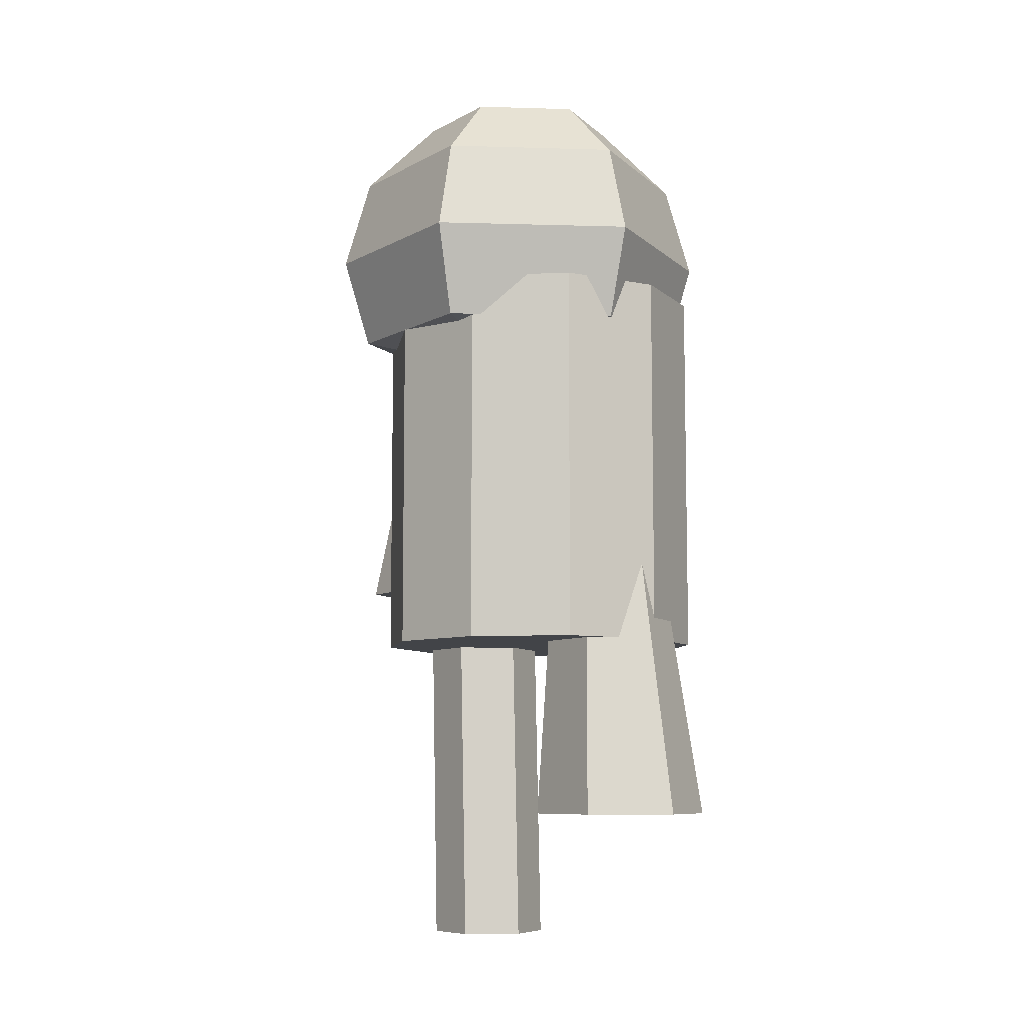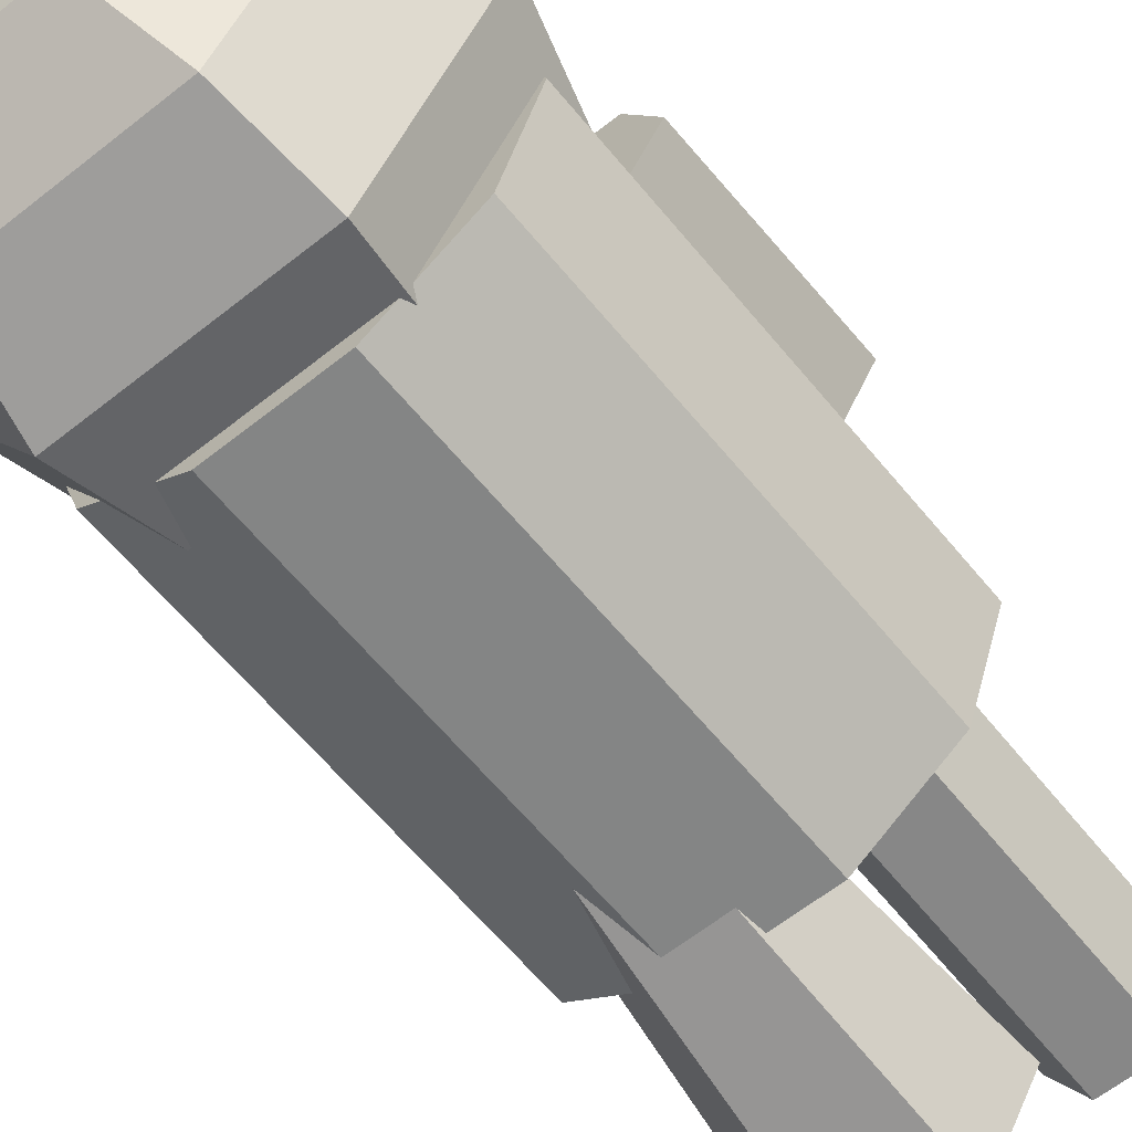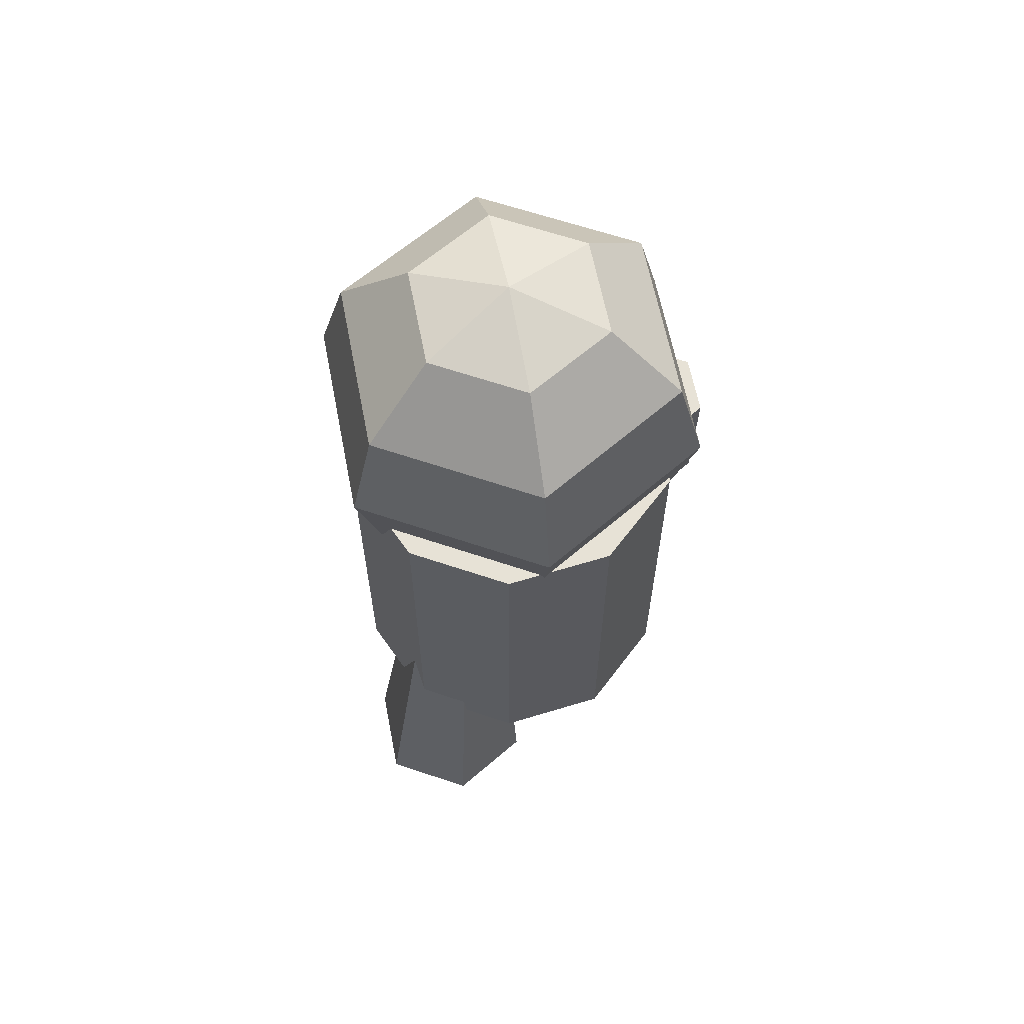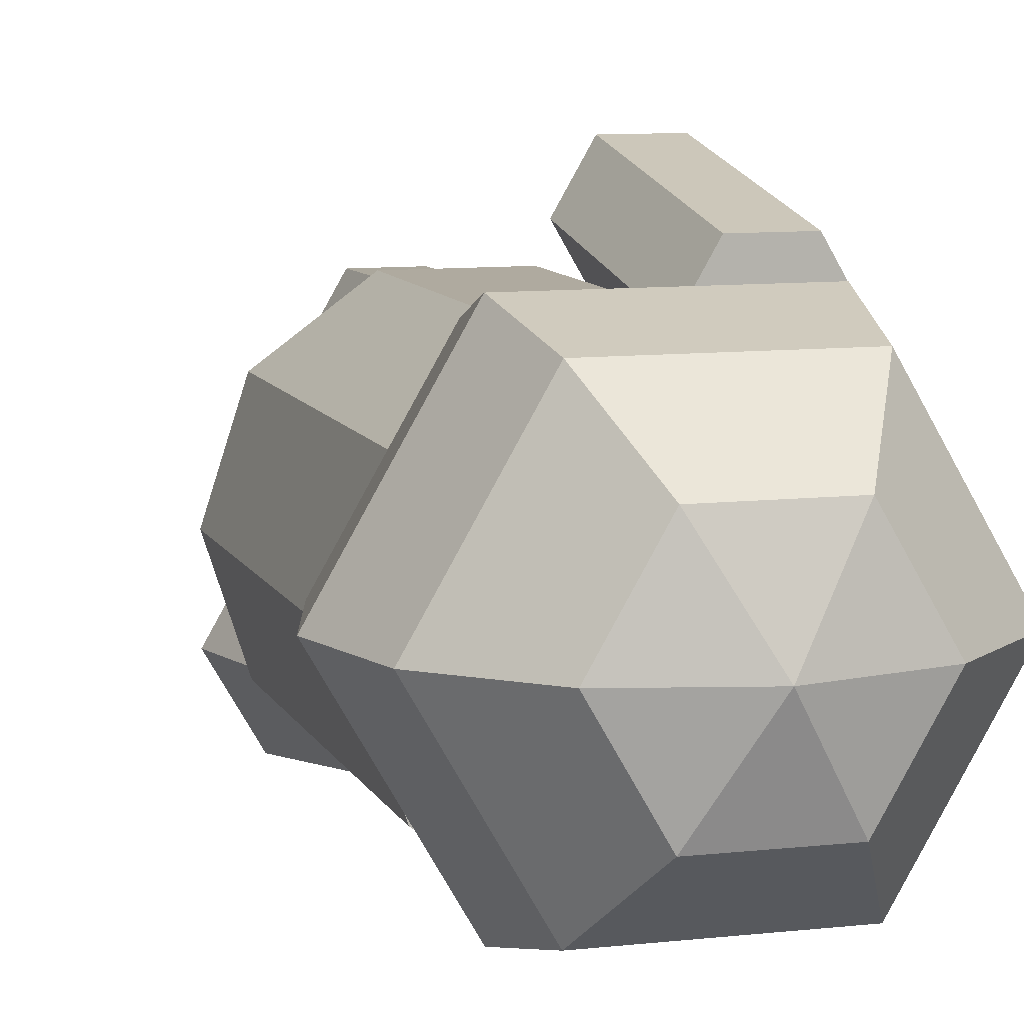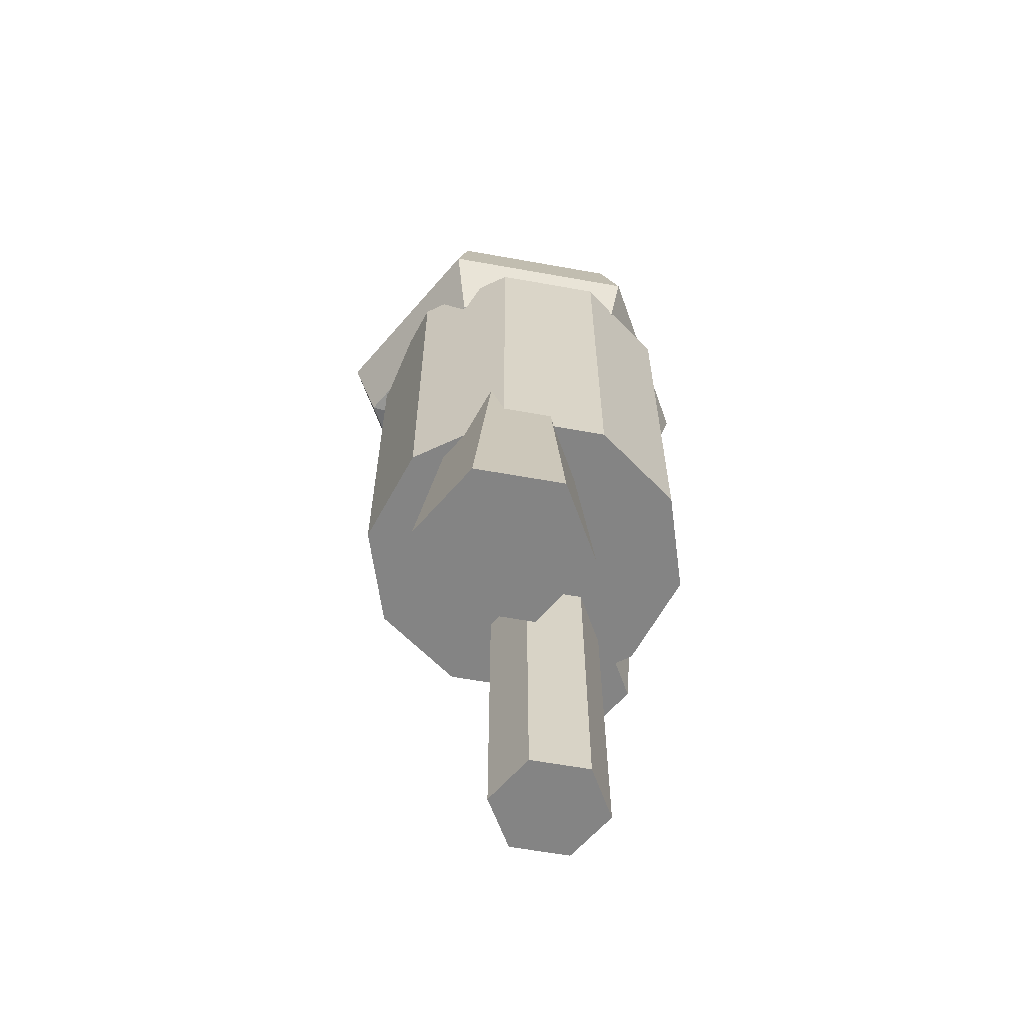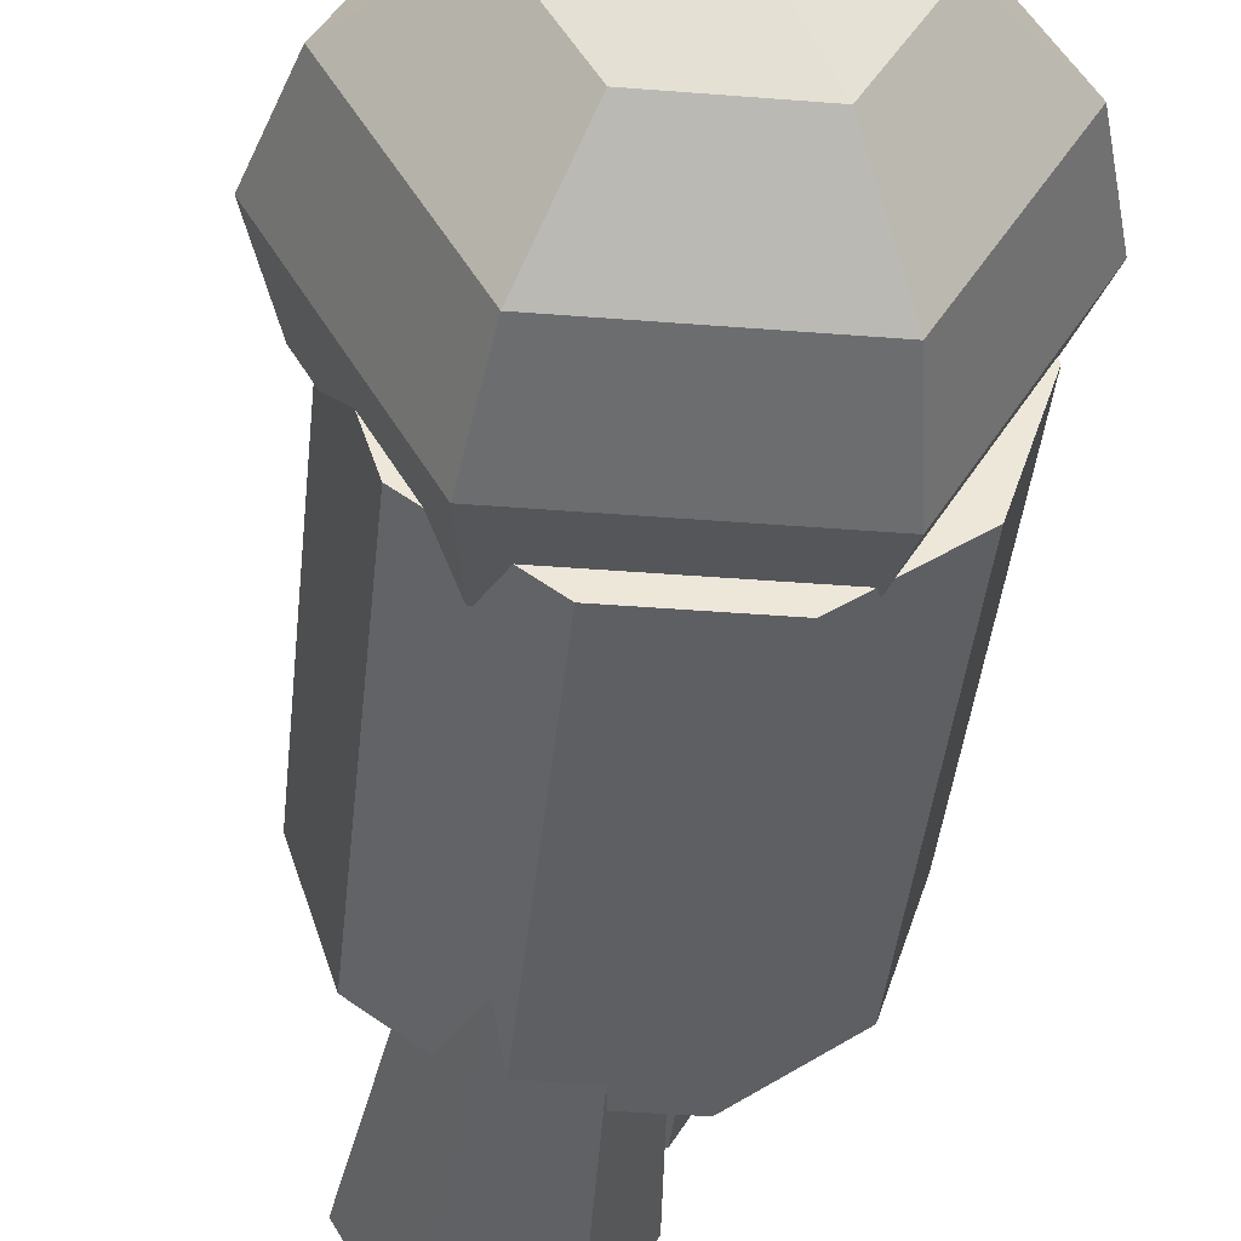
<metadata>
{"format":"obj","ext":"obj","renderer":"f3d","projection":"perspective","resolution":1024,"background":"white","views":[{"elev":-8.1,"azim":115.3,"up":"+Y"},{"elev":-61.6,"azim":-140.9,"up":"+Z"},{"elev":63.1,"azim":-161.1,"up":"+Y"},{"elev":9.5,"azim":163.4,"up":"+Z"},{"elev":-61.3,"azim":169.6,"up":"+Y"},{"elev":-39.9,"azim":174.3,"up":"+Z"}]}
</metadata>
<code>
g default
v 0.7342 20.77 9.676
v -3.747 20.77 9.676
v -5.987 20.77 13.56
v -3.747 20.77 17.44
v 0.7342 20.77 17.44
v 2.975 20.77 13.56
v 2.374 23.83 6.835
v -5.387 23.83 6.835
v -9.267 23.83 13.56
v -5.387 23.83 20.28
v 2.374 23.83 20.28
v 6.255 23.83 13.56
v 2.975 28.01 5.796
v -5.987 28.01 5.796
v -10.47 28.01 13.56
v -5.987 28.01 21.32
v 2.975 28.01 21.32
v 7.455 28.01 13.56
v 2.374 32.19 6.835
v -5.387 32.19 6.835
v -9.267 32.19 13.56
v -5.387 32.19 20.28
v 2.374 32.19 20.28
v 6.255 32.19 13.56
v 0.7342 35.25 9.676
v -3.747 35.25 9.676
v -5.987 35.25 13.56
v -3.747 35.25 17.44
v 0.7342 35.25 17.44
v 2.975 35.25 13.56
v -1.506 19.64 13.56
v -1.506 36.37 13.56
v -1.506 22.3 13.56
g pSphere1
f 7 8 14 13
f 8 9 15 14
f 9 10 16 15
f 10 11 17 16
f 11 12 18 17
f 12 7 13 18
f 13 14 20 19
f 14 15 21 20
f 15 16 22 21
f 16 17 23 22
f 17 18 24 23
f 18 13 19 24
f 19 20 26 25
f 20 21 27 26
f 21 22 28 27
f 22 23 29 28
f 23 24 30 29
f 24 19 25 30
f 2 1 31
f 3 2 31
f 4 3 31
f 5 4 31
f 6 5 31
f 1 6 31
f 25 26 32
f 26 27 32
f 27 28 32
f 28 29 32
f 29 30 32
f 30 25 32
f 1 2 33
f 2 3 33
f 3 4 33
f 4 5 33
f 5 6 33
f 6 1 33
f 8 7 33
f 9 8 33
f 10 9 33
f 11 10 33
f 12 11 33
f 7 12 33
g default
v 1.988 0.06502 4.063
v -1.994 0.06502 4.063
v -3.985 0.06502 7.511
v -1.994 0.06502 10.96
v 1.988 0.06502 10.96
v 3.978 0.06502 7.511
v 0.9488 12.21 5.938
v -1.712 12.21 5.938
v -3.043 12.21 8.243
v -1.712 12.21 10.55
v 0.9488 12.21 10.55
v 2.279 12.21 8.243
v -0.003281 0.06502 7.511
v -0.3818 12.21 8.243
g pCylinder4
f 34 35 41 40
f 35 36 42 41
f 36 37 43 42
f 37 38 44 43
f 38 39 45 44
f 39 34 40 45
f 35 34 46
f 36 35 46
f 37 36 46
f 38 37 46
f 39 38 46
f 34 39 46
f 40 41 47
f 41 42 47
f 42 43 47
f 43 44 47
f 44 45 47
f 45 40 47
g default
v -2.208 -5.948 13.92
v -4.869 -5.948 13.92
v -6.2 -5.948 16.22
v -4.869 -5.948 18.53
v -2.208 -5.948 18.53
v -0.8773 -5.948 16.22
v -2.28 11.56 14.31
v -4.941 11.56 14.31
v -6.272 11.56 16.61
v -4.941 11.56 18.92
v -2.28 11.56 18.92
v -0.9493 11.56 16.61
v -3.538 -5.948 16.22
v -3.61 11.56 16.61
g pCylinder3
f 48 49 55 54
f 49 50 56 55
f 50 51 57 56
f 51 52 58 57
f 52 53 59 58
f 53 48 54 59
f 49 48 60
f 50 49 60
f 51 50 60
f 52 51 60
f 53 52 60
f 48 53 60
f 54 55 61
f 55 56 61
f 56 57 61
f 57 58 61
f 58 59 61
f 59 54 61
g default
v 4.208 8.331 8.245
v 0.423 8.331 5.495
v -4.255 8.331 5.495
v -8.04 8.331 8.245
v -9.485 8.331 12.69
v -8.04 8.331 17.14
v -4.255 8.331 19.89
v 0.423 8.331 19.89
v 4.208 8.331 17.14
v 5.653 8.331 12.69
v 4.208 25.72 8.245
v 0.423 25.72 5.495
v -4.255 25.72 5.495
v -8.04 25.72 8.245
v -9.485 25.72 12.69
v -8.04 25.72 17.14
v -4.255 25.72 19.89
v 0.423 25.72 19.89
v 4.208 25.72 17.14
v 5.653 25.72 12.69
v -1.916 8.331 12.69
v -1.916 25.72 12.69
g pCylinder2
f 62 63 73 72
f 63 64 74 73
f 64 65 75 74
f 65 66 76 75
f 66 67 77 76
f 67 68 78 77
f 68 69 79 78
f 69 70 80 79
f 70 71 81 80
f 71 62 72 81
f 63 62 82
f 64 63 82
f 65 64 82
f 66 65 82
f 67 66 82
f 68 67 82
f 69 68 82
f 70 69 82
f 71 70 82
f 62 71 82
f 72 73 83
f 73 74 83
f 74 75 83
f 75 76 83
f 76 77 83
f 77 78 83
f 78 79 83
f 79 80 83
f 80 81 83
f 81 72 83
g default
v -4.988 11.7 19.23
v -7.649 11.7 19.23
v -8.98 11.7 21.53
v -7.649 11.7 23.84
v -4.988 11.7 23.84
v -3.657 11.7 21.53
v -5.359 21.05 17.26
v -8.02 21.05 17.26
v -9.351 21.05 19.57
v -8.02 21.05 21.87
v -5.359 21.05 21.87
v -4.029 21.05 19.57
v -6.318 11.7 21.53
v -6.69 21.05 19.57
g pCylinder1
f 84 85 91 90
f 85 86 92 91
f 86 87 93 92
f 87 88 94 93
f 88 89 95 94
f 89 84 90 95
f 85 84 96
f 86 85 96
f 87 86 96
f 88 87 96
f 89 88 96
f 84 89 96
f 90 91 97
f 91 92 97
f 92 93 97
f 93 94 97
f 94 95 97
f 95 90 97

</code>
